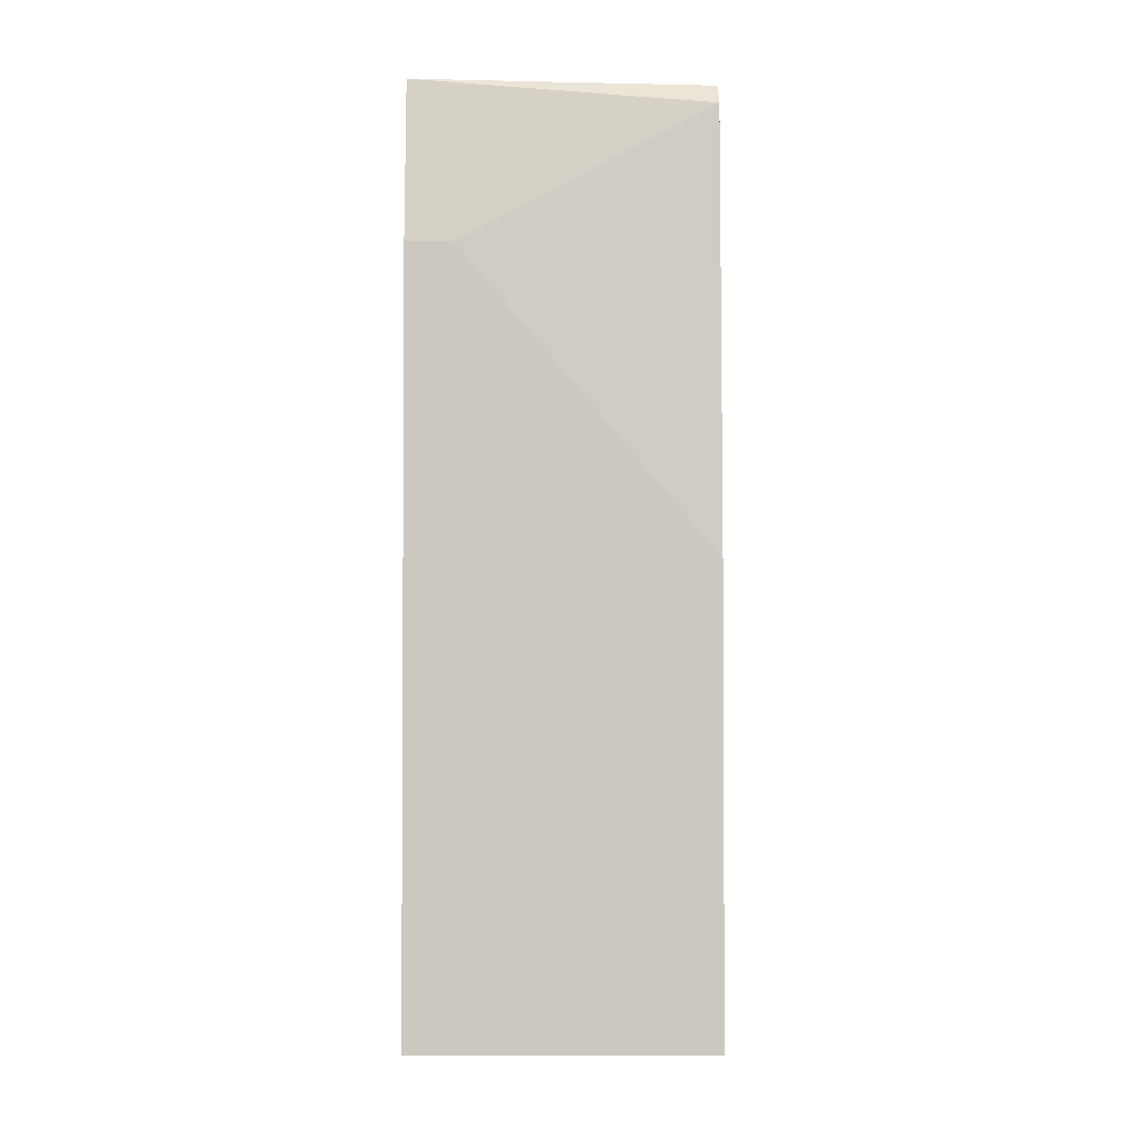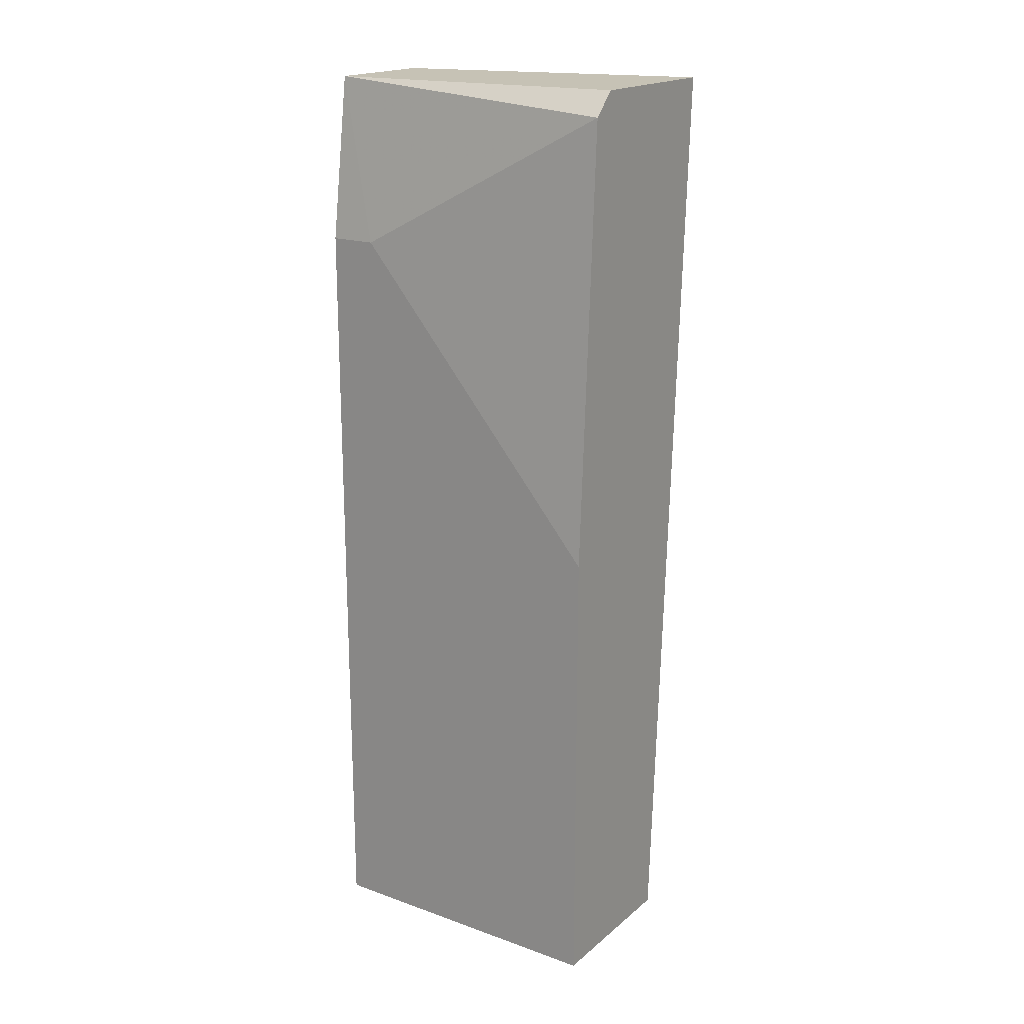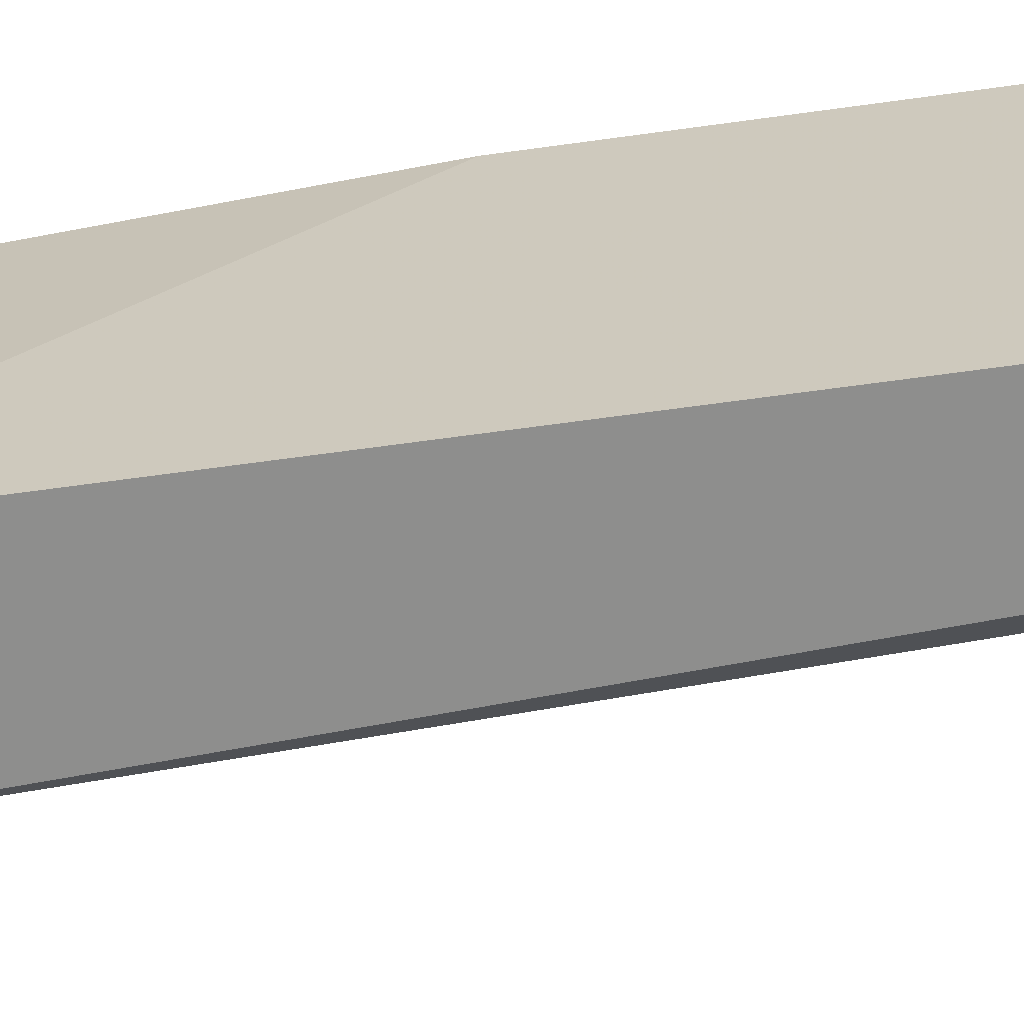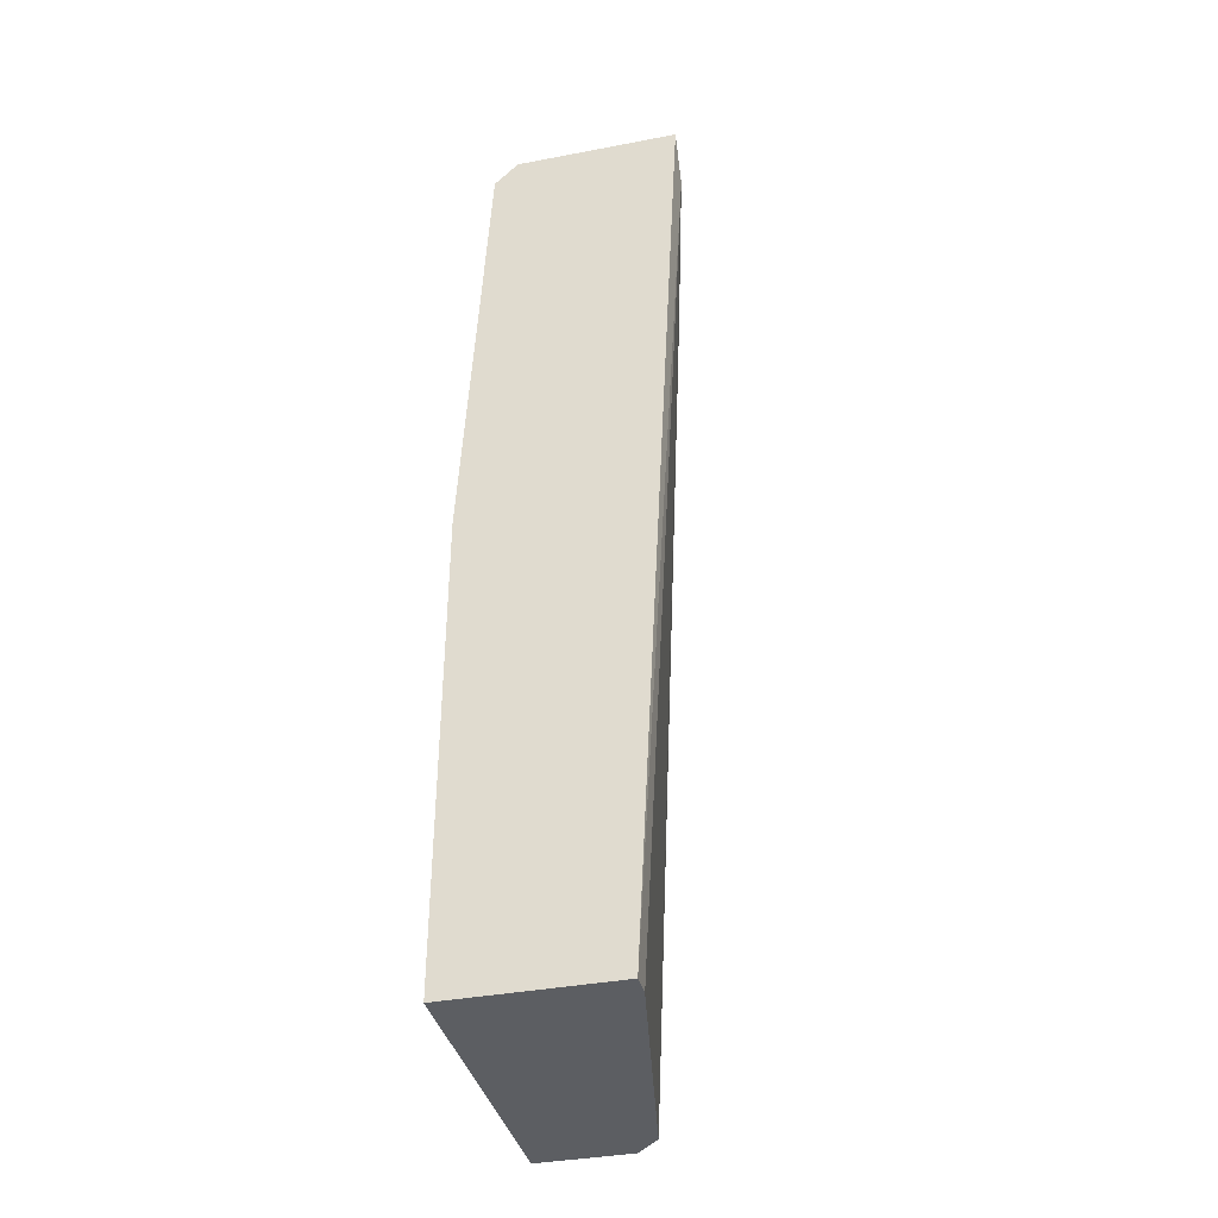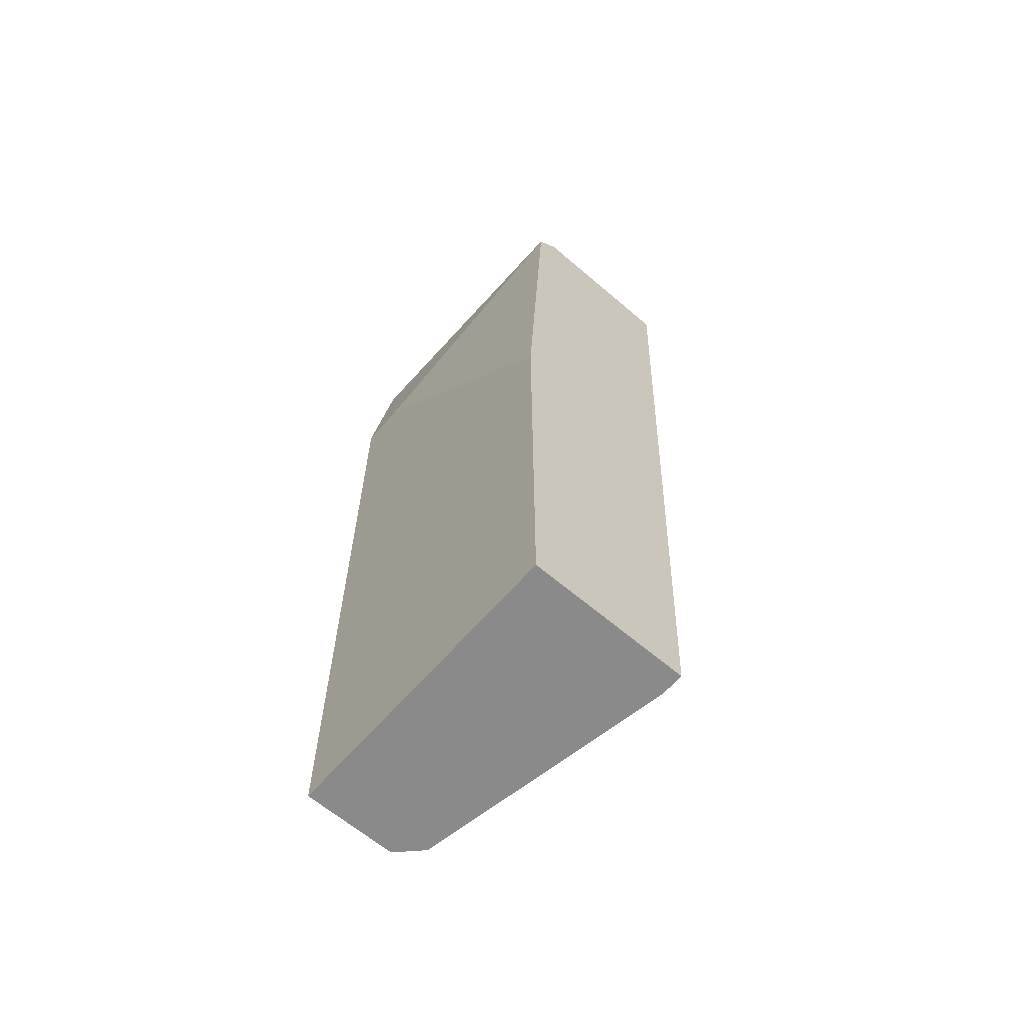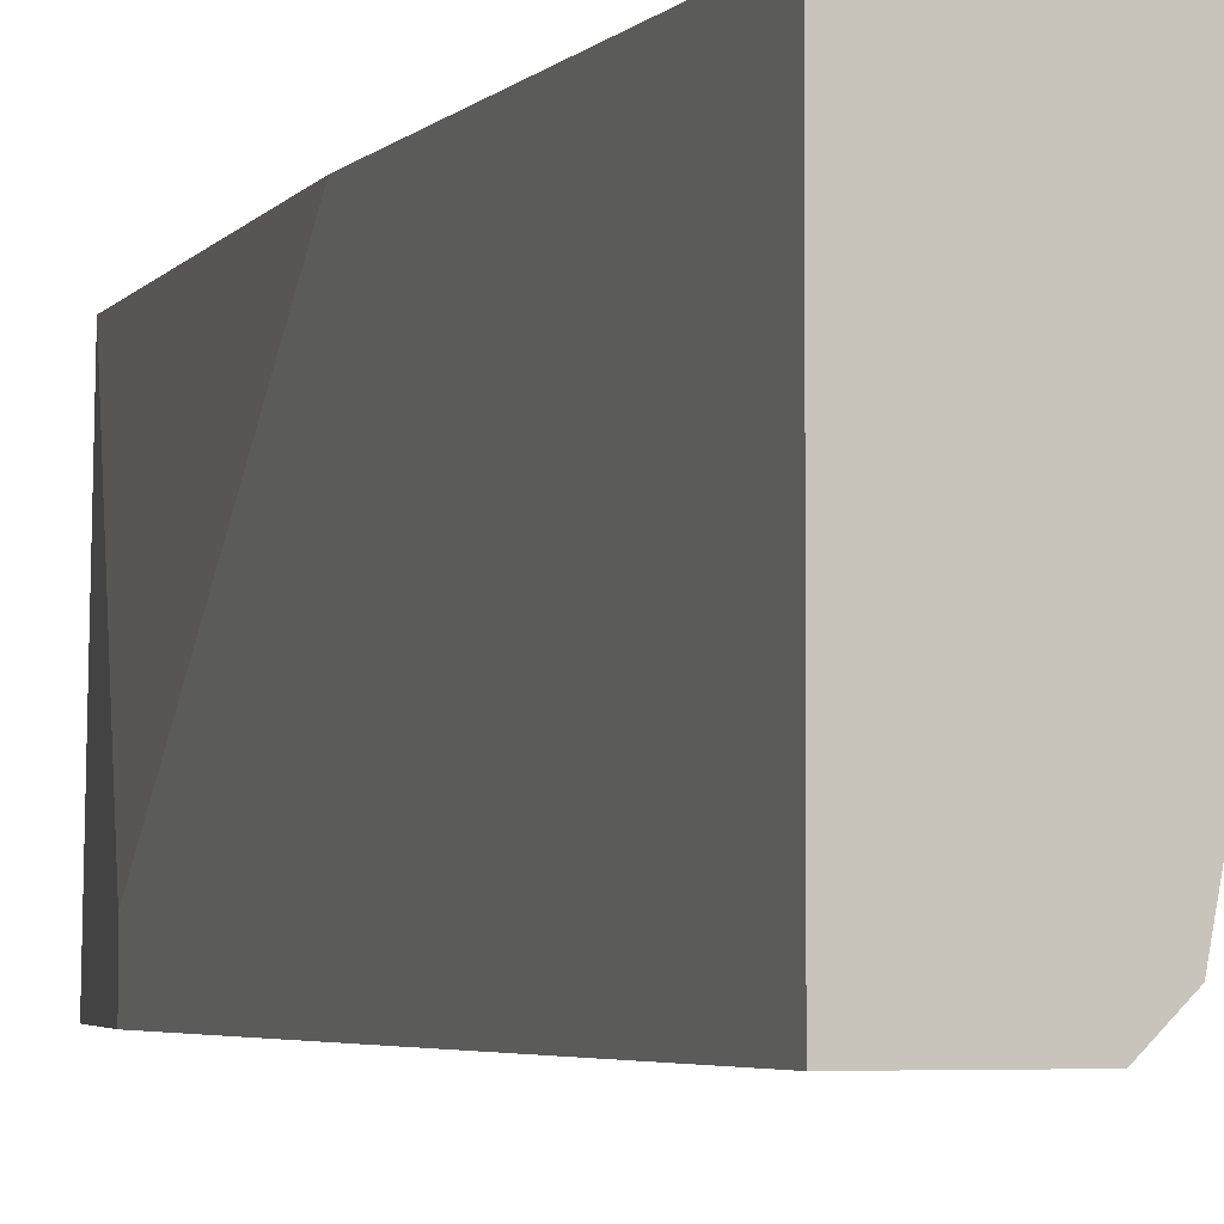
<metadata>
{"format":"obj","ext":"obj","renderer":"f3d","projection":"perspective","resolution":1024,"background":"white","views":[{"elev":-2.2,"azim":90.0,"up":"+Z"},{"elev":18.9,"azim":123.9,"up":"+Z"},{"elev":-64.9,"azim":98.0,"up":"+Y"},{"elev":-37.9,"azim":-166.4,"up":"+Z"},{"elev":-63.6,"azim":139.2,"up":"+Z"},{"elev":-3.5,"azim":161.1,"up":"+Y"}]}
</metadata>
<code>
v 0.06521 -0.001295 -0.02699
v 0.06521 -0.001295 0.001484
v 0.06521 -0.0198 -0.02699
v 0.06521 -0.0198 0.01999
v 0.06521 -0.01696 0.01999
v 0.05951 -0.0198 -0.02699
v 0.06236 -0.001295 0.02996
v 0.06379 -0.001295 0.02853
v 0.06379 -0.0198 0.02996
v 0.05525 -0.001295 -0.02699
v 0.05525 -0.01553 0.02853
v 0.05525 -0.002719 -0.02699
v 0.0524 -0.001295 0.02996
v 0.0524 -0.002719 0.02711
v 0.05667 -0.0198 0.02996
v 0.05809 -0.01838 -0.02699
f 2 8 5
f 3 6 10
f 6 3 15
f 7 10 13
f 15 7 13
f 3 10 1
f 10 7 1
f 15 3 4
f 3 1 4
f 10 6 16
f 6 15 16
f 1 7 2
f 4 1 2
f 7 15 9
f 15 4 9
f 2 7 8
f 7 9 8
f 13 10 14
f 14 16 11
f 15 13 11
f 16 15 11
f 13 14 11
f 10 16 12
f 14 10 12
f 16 14 12
f 4 2 5
f 9 4 5
f 8 9 5

</code>
